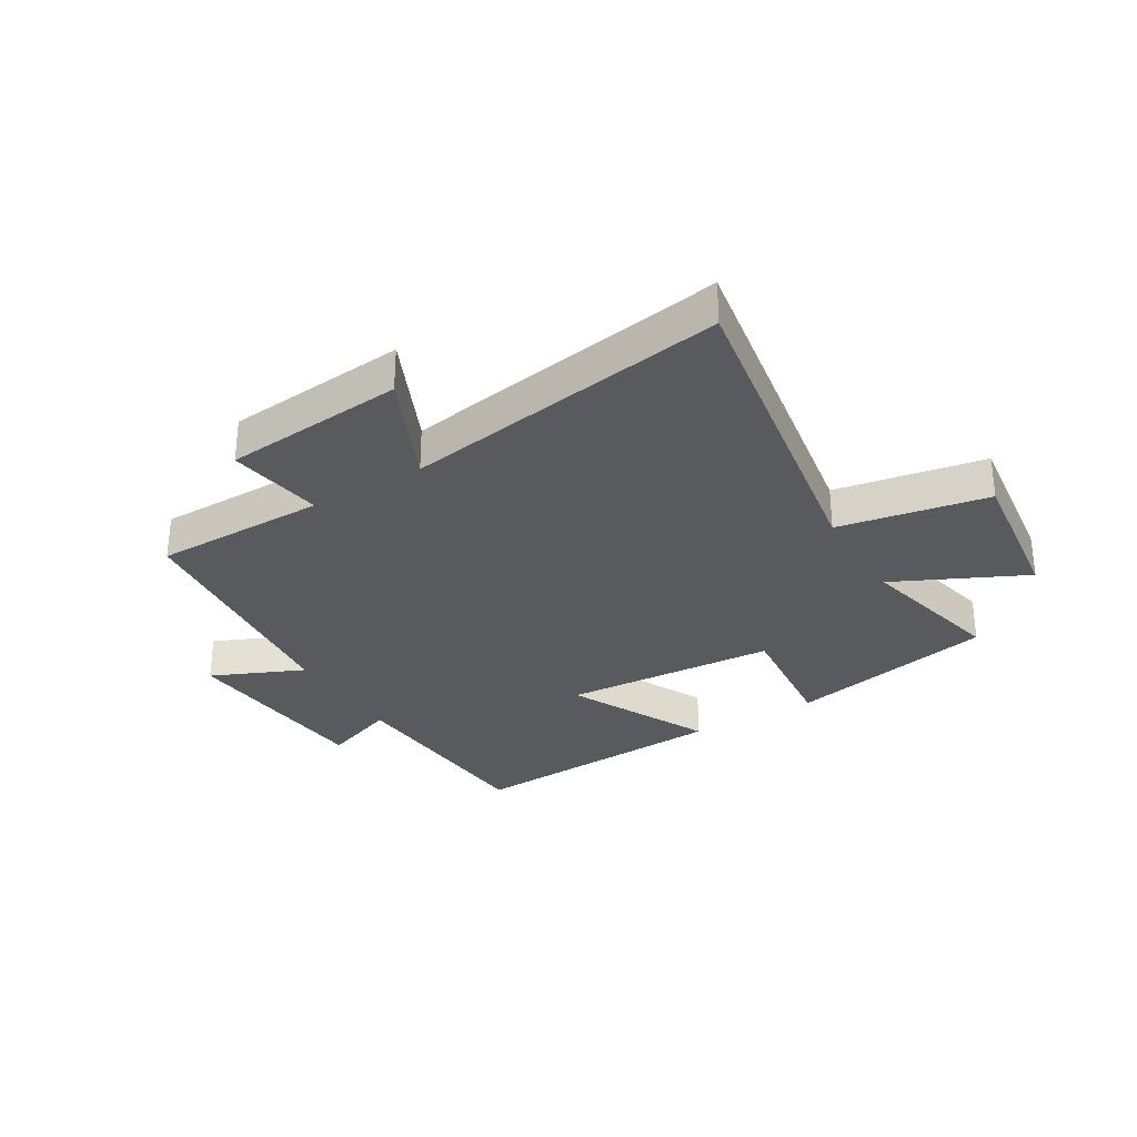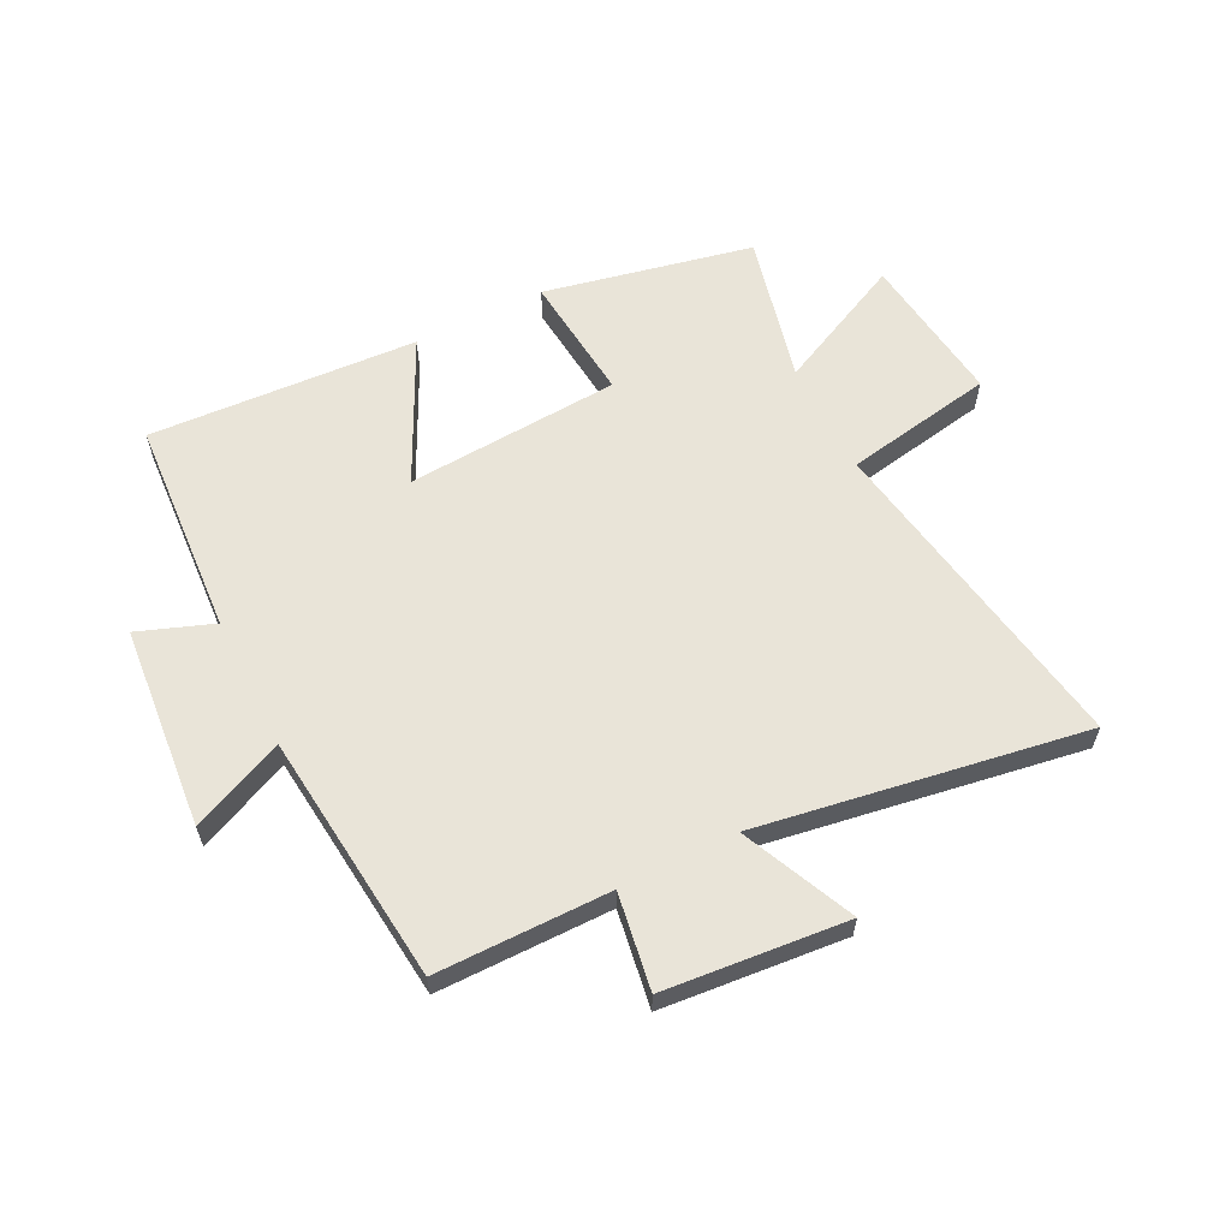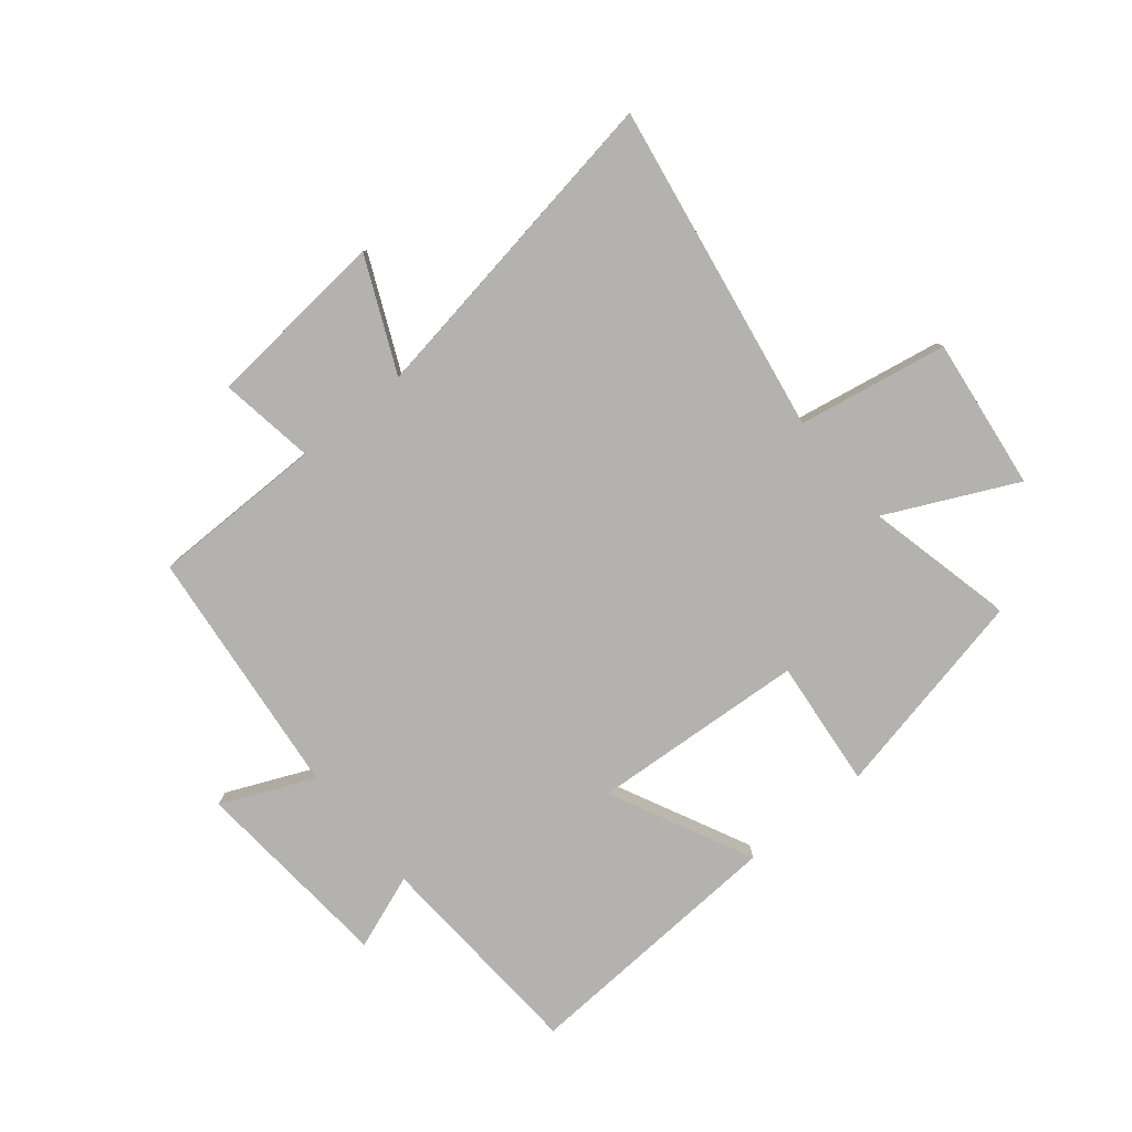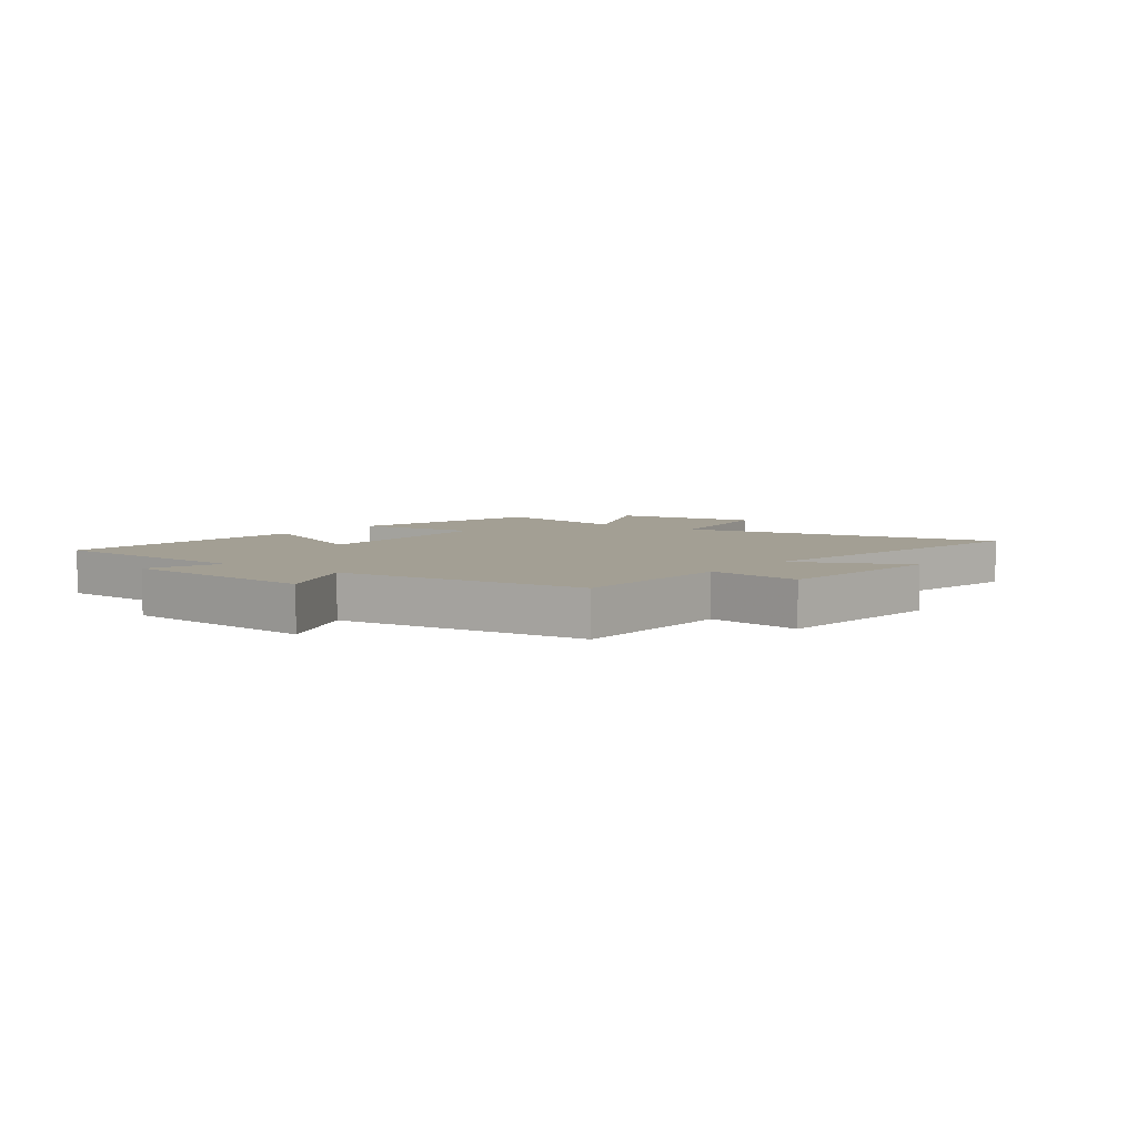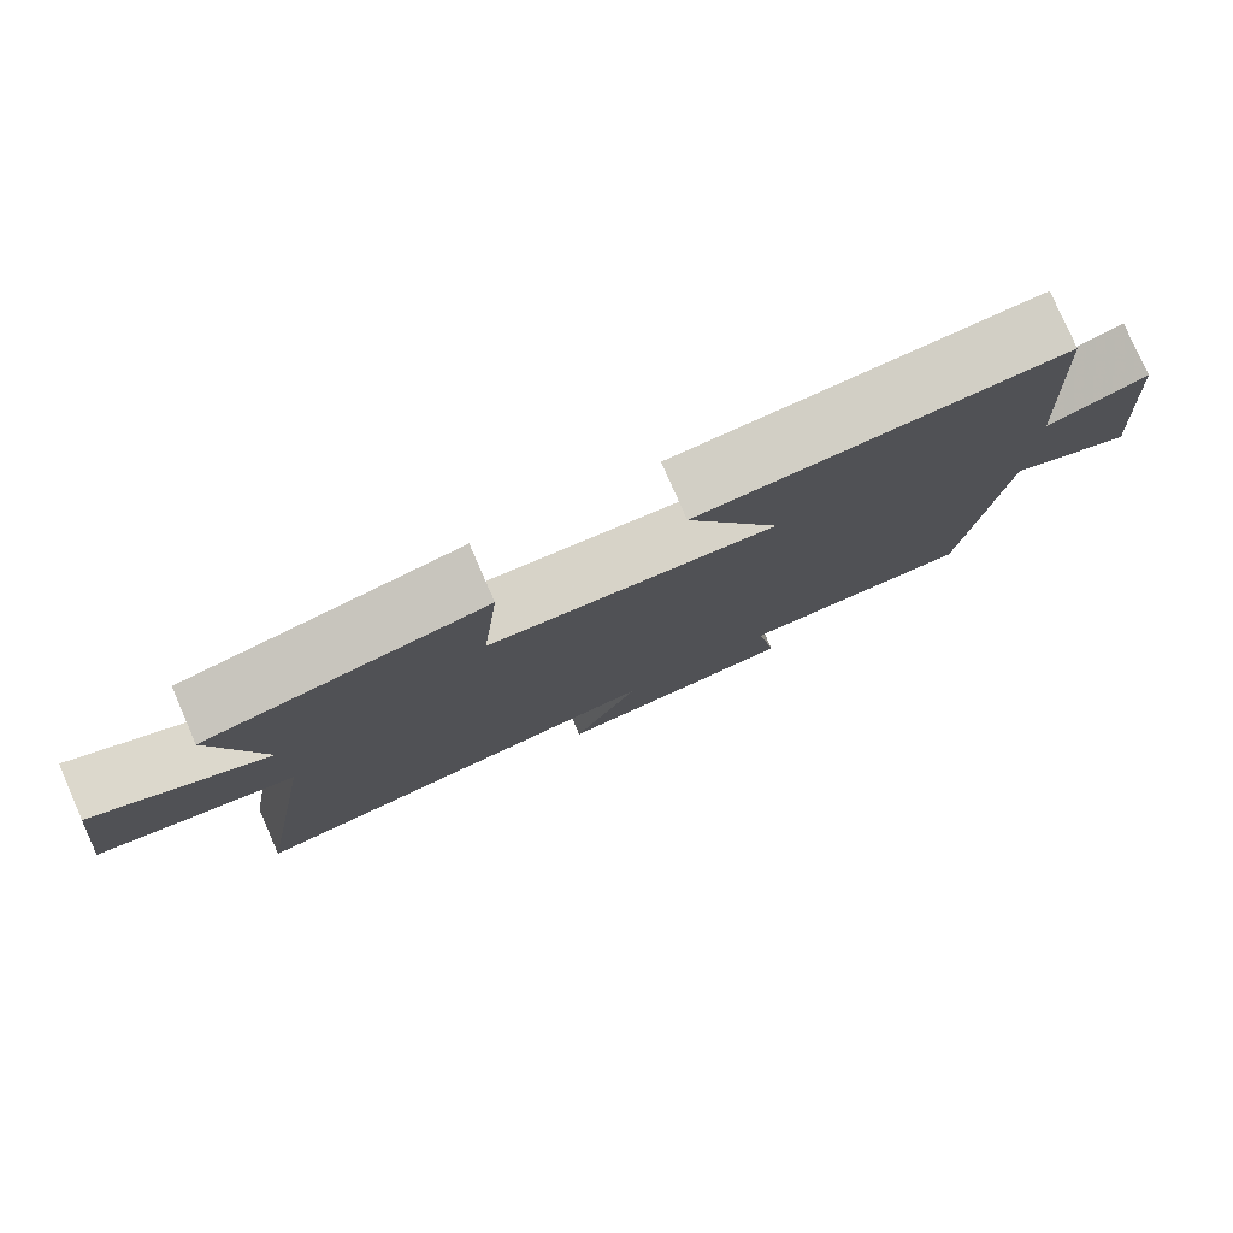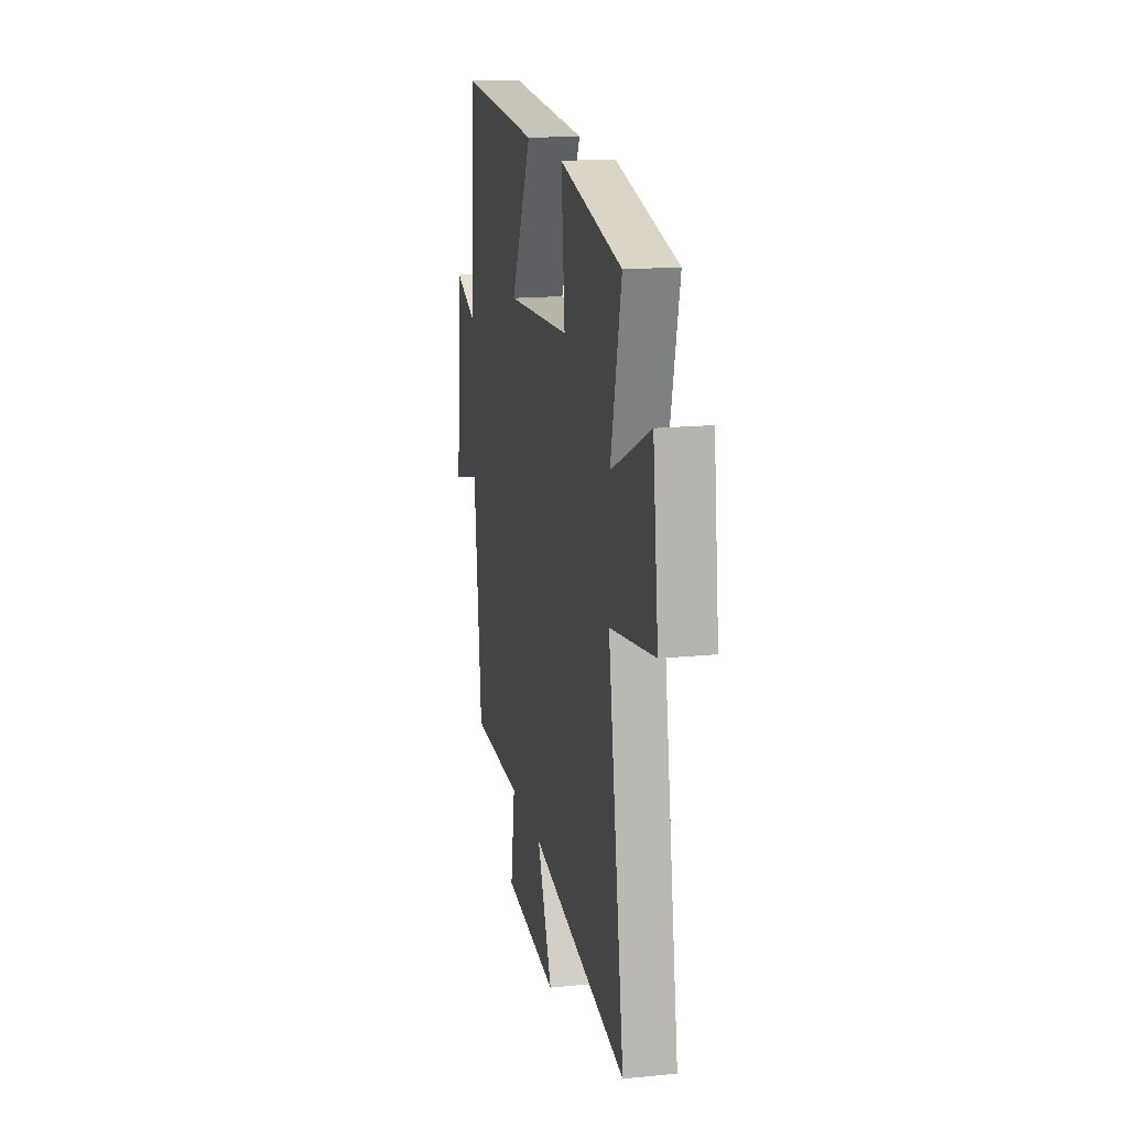
<metadata>
{"format":"obj","ext":"obj","renderer":"f3d","projection":"perspective","resolution":1024,"background":"white","views":[{"elev":-30.7,"azim":-149.0,"up":"+Y"},{"elev":60.4,"azim":153.3,"up":"+Y"},{"elev":-79.8,"azim":-140.8,"up":"+Y"},{"elev":5.4,"azim":126.9,"up":"+Y"},{"elev":79.3,"azim":-23.6,"up":"+Z"},{"elev":16.9,"azim":-101.4,"up":"+Z"}]}
</metadata>
<code>
v -0.593 0.07 -0.59
v -0.5 0.07 -0.027
v -0.754 0.07 0.019
v -0.722 0.07 0.277
v -0.5 0.07 0.171
v -0.56 0.07 0.425
v -0.205 0.07 0.5
v -0.226 0.07 0.282
v 0.138 0.07 0.258
v 0.019 0.07 0.5
v 0.476 0.07 0.526
v 0.5 0.07 0.156
v 0.627 0.07 0.203
v 0.657 0.07 -0.141
v 0.5 0.07 -0.072
v 0.455 0.07 -0.499
v 0.16 0.07 -0.5
v 0.186 0.07 -0.663
v -0.124 0.07 -0.691
v -0.038 0.07 -0.5
v -0.593 0 -0.59
v -0.5 0 -0.027
v -0.754 0 0.019
v -0.722 0 0.277
v -0.5 0 0.171
v -0.56 0 0.425
v -0.205 0 0.5
v -0.226 0 0.282
v 0.138 0 0.258
v 0.019 0 0.5
v 0.476 0 0.526
v 0.5 0 0.156
v 0.627 0 0.203
v 0.657 0 -0.141
v 0.5 0 -0.072
v 0.455 0 -0.499
v 0.16 0 -0.5
v 0.186 0 -0.663
v -0.124 0 -0.691
v -0.038 0 -0.5
f 17 18 19 20
f 15 16 17 20
f 15 20 1 2
f 12 13 14 15
f 11 12 15
f 10 11 15
f 9 10 15
f 15 2 3
f 9 15 3
f 8 9 3
f 5 6 7 8
f 5 8 3
f 3 4 5
f 40 39 38 37
f 40 37 36 35
f 22 21 40 35
f 35 34 33 32
f 35 32 31
f 35 31 30
f 35 30 29
f 23 22 35
f 23 35 29
f 23 29 28
f 28 27 26 25
f 23 28 25
f 25 24 23
f 1 21 22 2
f 2 22 23 3
f 3 23 24 4
f 4 24 25 5
f 5 25 26 6
f 6 26 27 7
f 7 27 28 8
f 8 28 29 9
f 9 29 30 10
f 10 30 31 11
f 11 31 32 12
f 12 32 33 13
f 13 33 34 14
f 14 34 35 15
f 15 35 36 16
f 16 36 37 17
f 17 37 38 18
f 18 38 39 19
f 19 39 40 20
f 20 40 21 1

</code>
